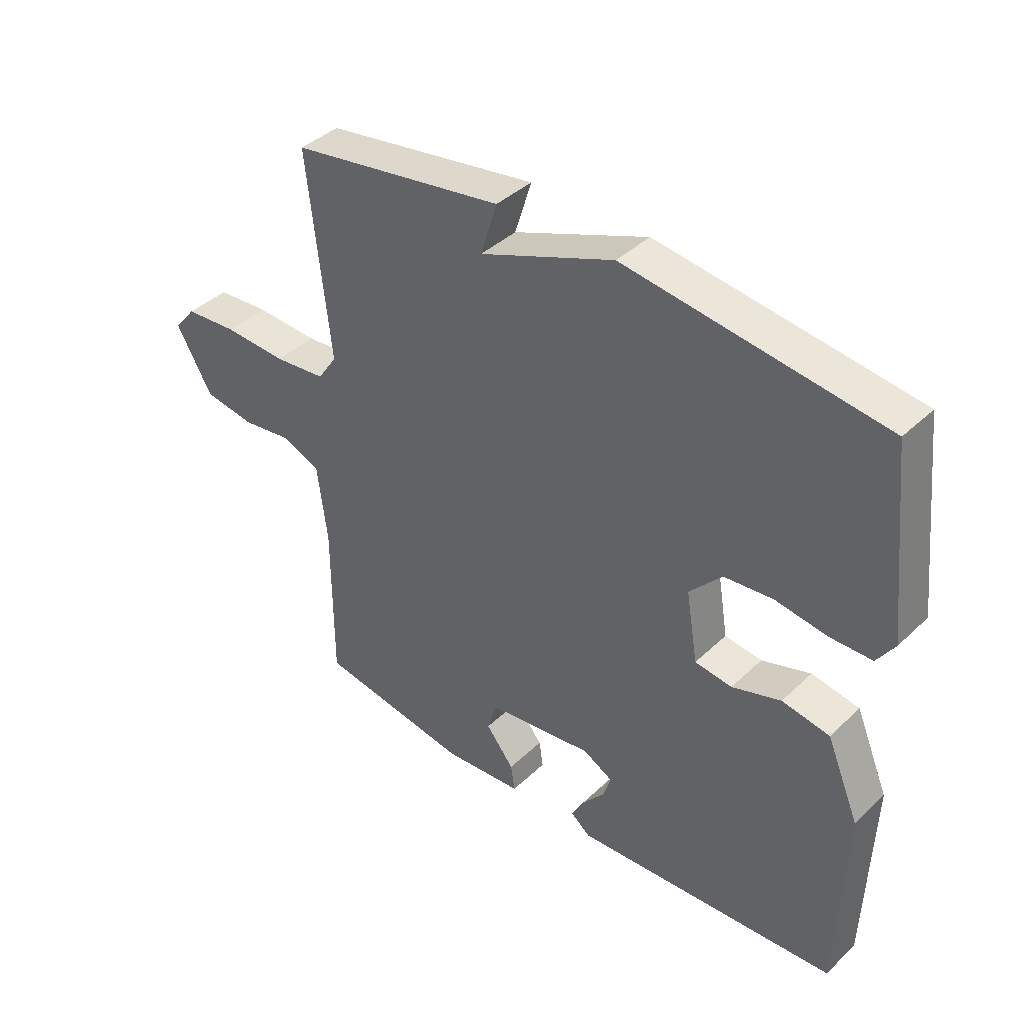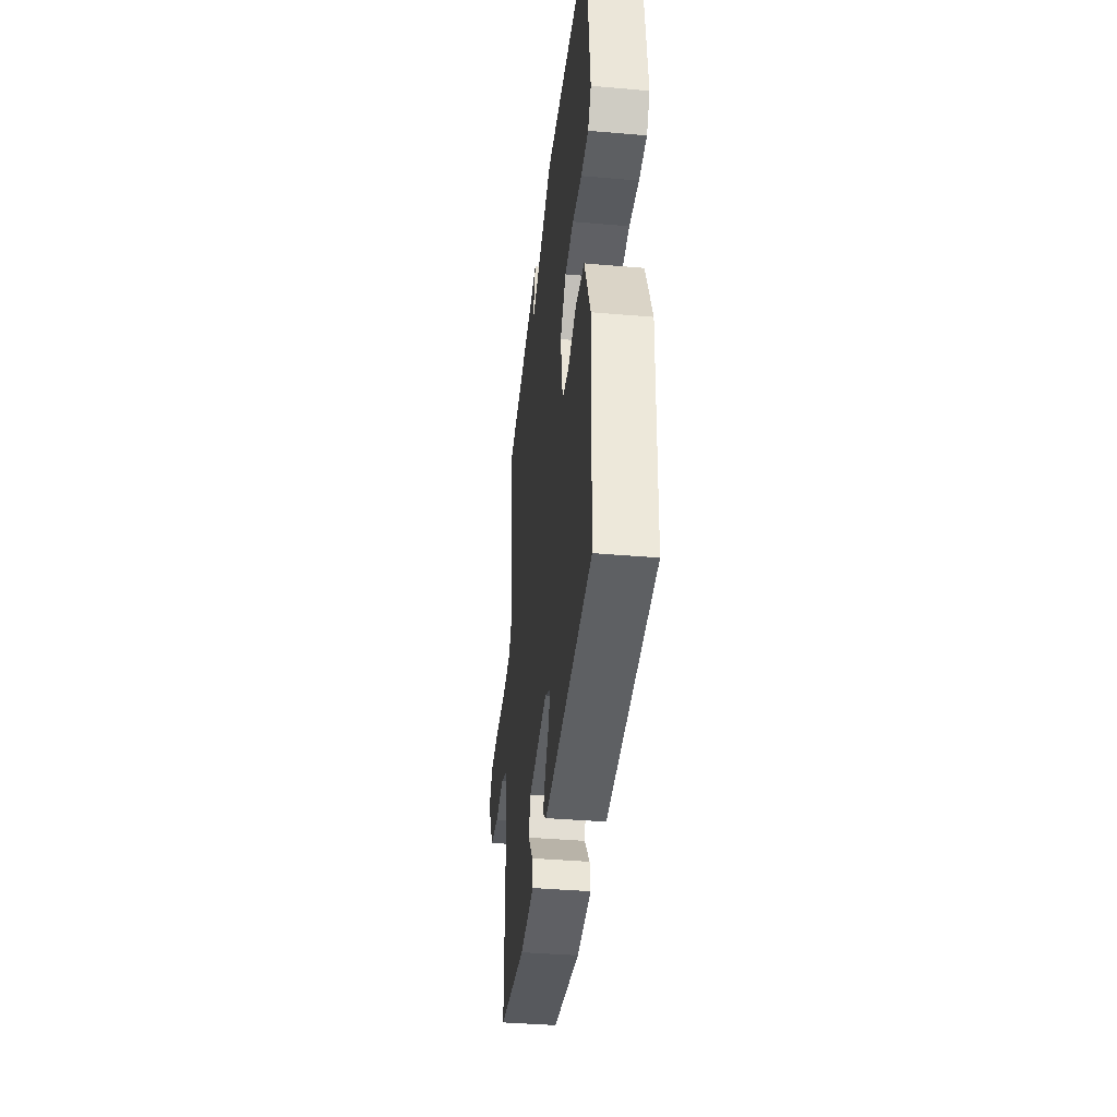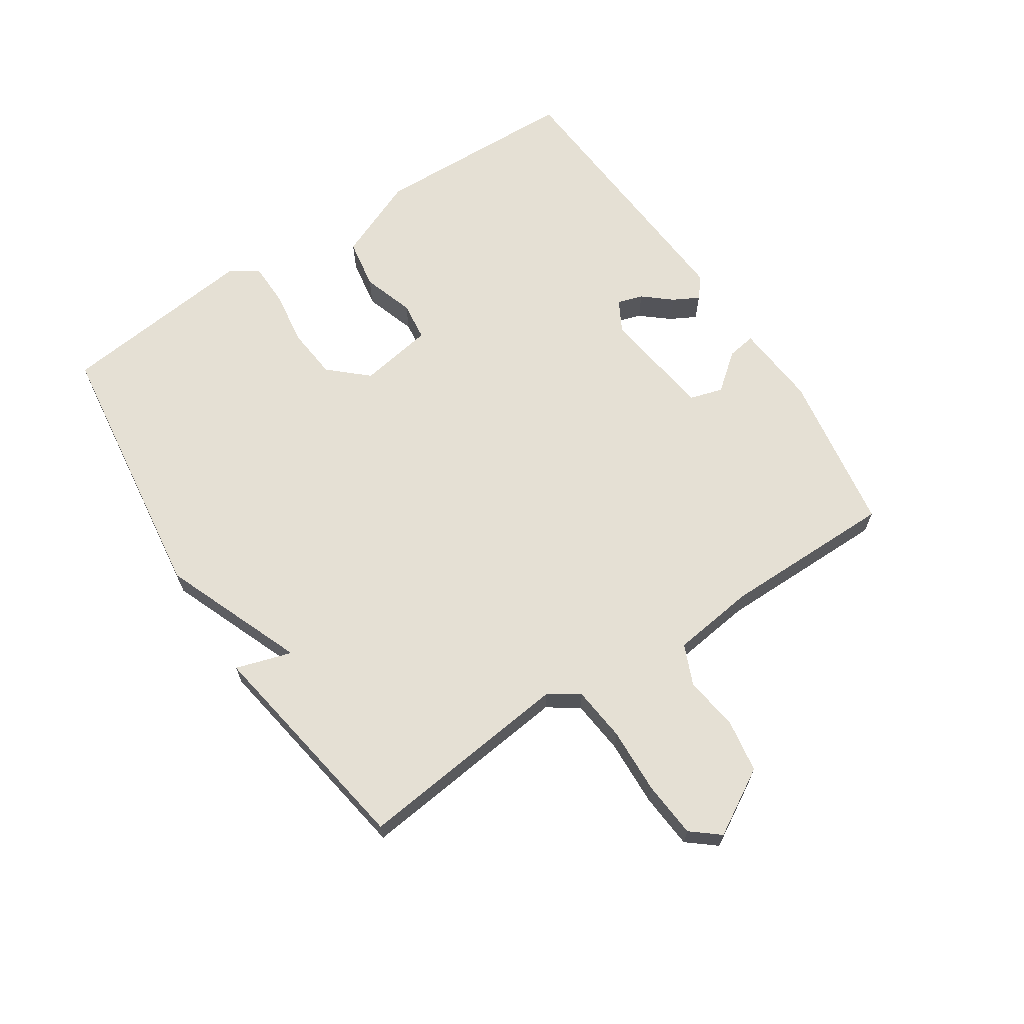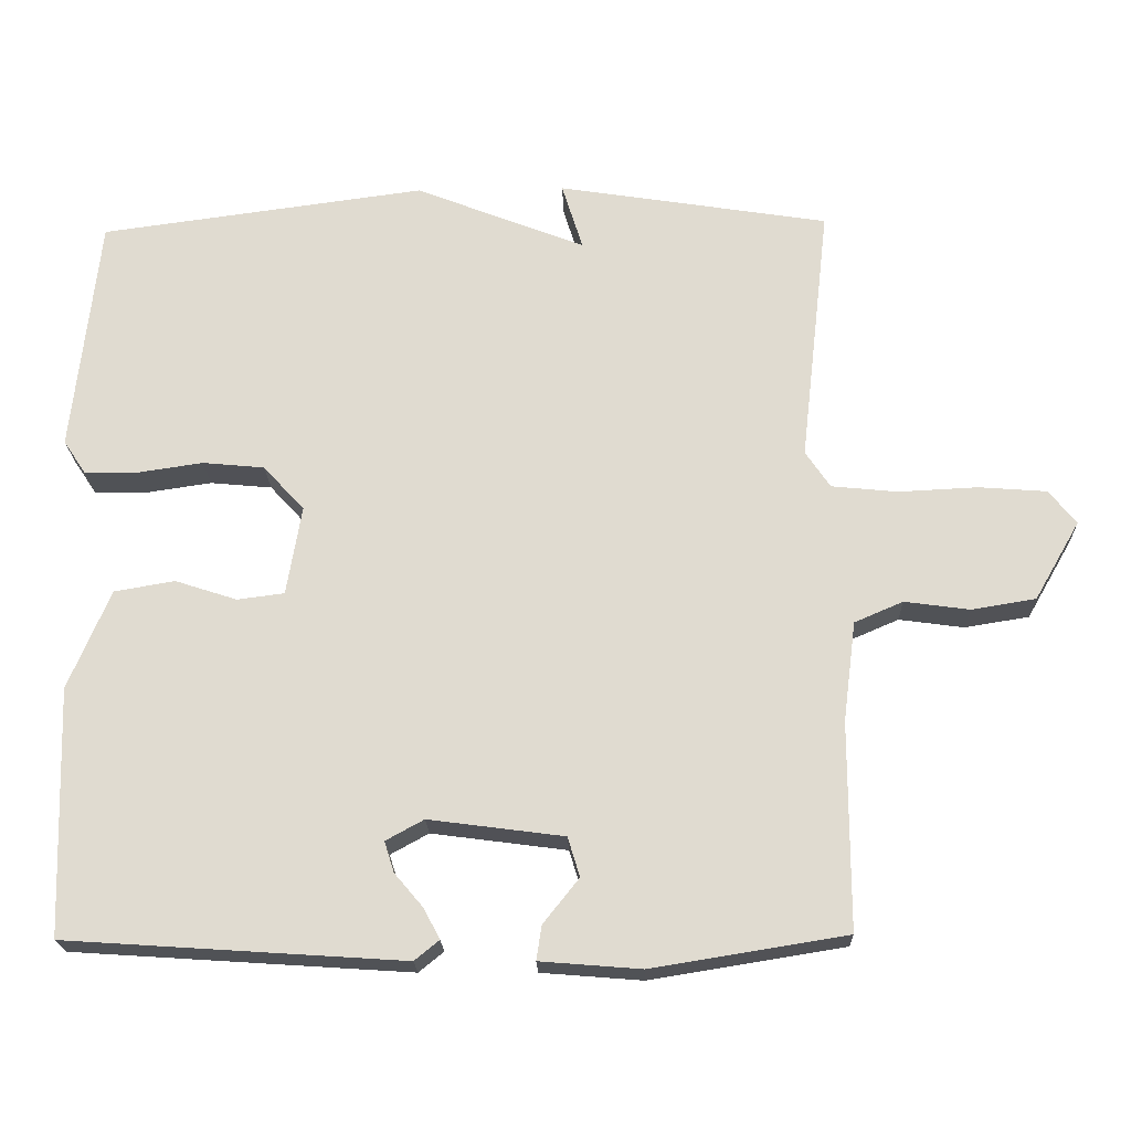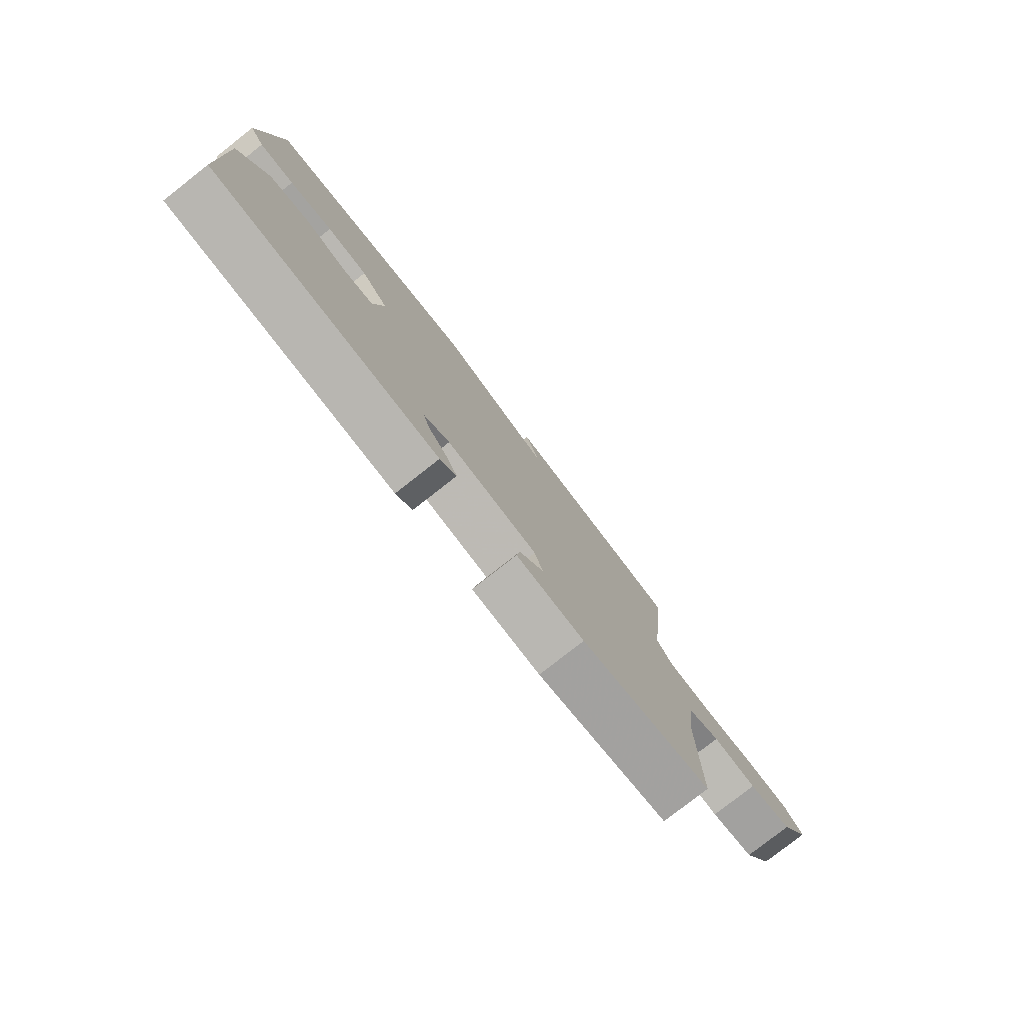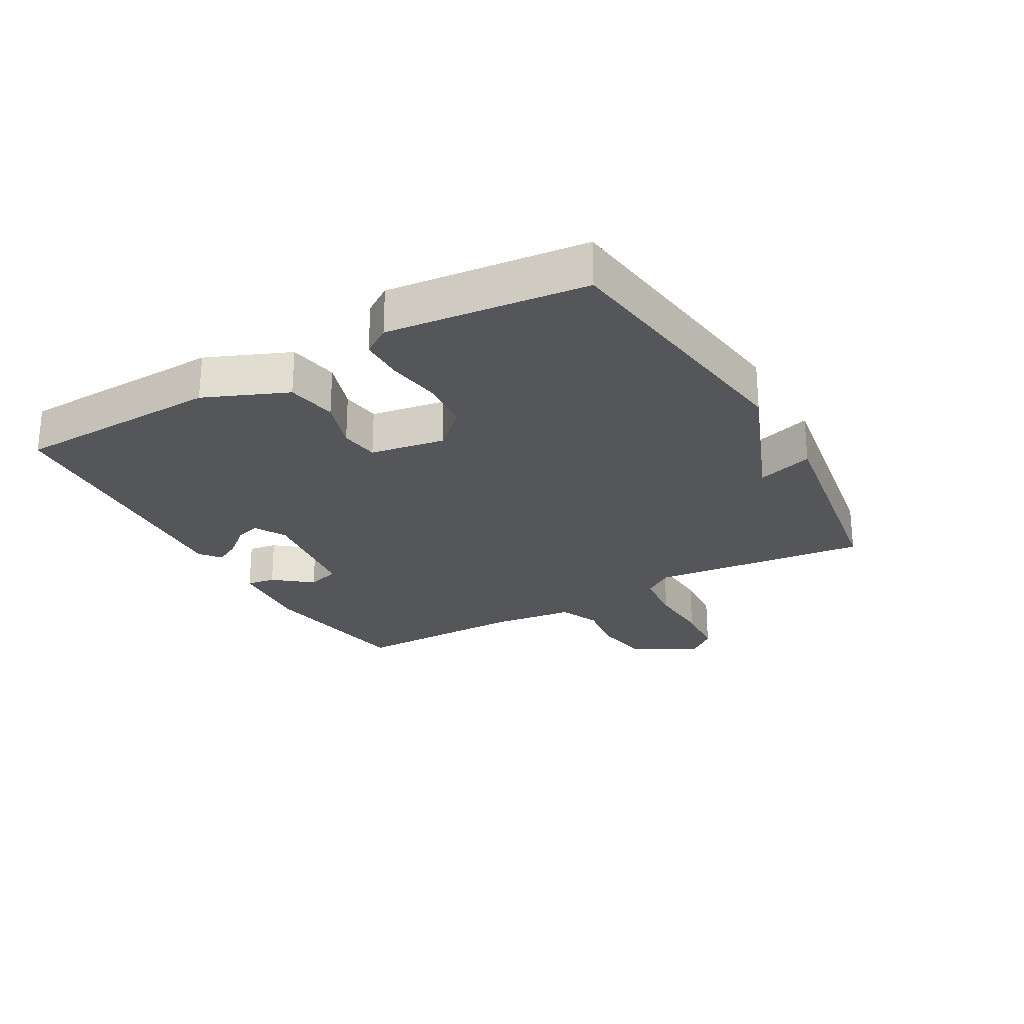
<metadata>
{"format":"obj","ext":"obj","renderer":"f3d","projection":"perspective","resolution":1024,"background":"white","views":[{"elev":40.1,"azim":-139.1,"up":"+Z"},{"elev":-38.8,"azim":-96.2,"up":"+Z"},{"elev":65.9,"azim":56.5,"up":"+Y"},{"elev":-20.8,"azim":1.8,"up":"+Z"},{"elev":-79.1,"azim":-51.9,"up":"+Z"},{"elev":-25.3,"azim":-60.4,"up":"+Y"}]}
</metadata>
<code>
v 0.5 0.07 0.5
v 0.461 0.07 0.152
v 0.494 0.07 0.103
v 0.582 0.07 0.094
v 0.689 0.07 0.099
v 0.779 0.07 0.092
v 0.816 0.07 0.047
v 0.755 0.07 -0.059
v 0.669 0.07 -0.073
v 0.582 0.07 -0.061
v 0.517 0.07 -0.089
v 0.5 0.07 -0.223
v 0.5 0.07 -0.5
v 0.24 0.07 -0.542
v 0.105 0.07 -0.531
v 0.112 0.07 -0.485
v 0.16 0.07 -0.425
v 0.144 0.07 -0.372
v -0.037 0.07 -0.348
v -0.088 0.07 -0.376
v -0.075 0.07 -0.417
v -0.037 0.07 -0.462
v -0.015 0.07 -0.503
v -0.048 0.07 -0.53
v -0.5 0.07 -0.5
v -0.511 0.07 -0.168
v -0.455 0.07 -0.035
v -0.374 0.07 -0.021
v -0.291 0.07 -0.048
v -0.228 0.07 -0.04
v -0.208 0.07 0.08
v -0.263 0.07 0.14
v -0.346 0.07 0.148
v -0.434 0.07 0.135
v -0.505 0.07 0.136
v -0.535 0.07 0.181
v -0.5 0.07 0.5
v -0.063 0.07 0.558
v 0.165 0.07 0.468
v 0.137 0.07 0.558
v 0.5 0 0.5
v 0.461 0 0.152
v 0.494 0 0.103
v 0.582 0 0.094
v 0.689 0 0.099
v 0.779 0 0.092
v 0.816 0 0.047
v 0.755 0 -0.059
v 0.669 0 -0.073
v 0.582 0 -0.061
v 0.517 0 -0.089
v 0.5 0 -0.223
v 0.5 0 -0.5
v 0.24 0 -0.542
v 0.105 0 -0.531
v 0.112 0 -0.485
v 0.16 0 -0.425
v 0.144 0 -0.372
v -0.037 0 -0.348
v -0.088 0 -0.376
v -0.075 0 -0.417
v -0.037 0 -0.462
v -0.015 0 -0.503
v -0.048 0 -0.53
v -0.5 0 -0.5
v -0.511 0 -0.168
v -0.455 0 -0.035
v -0.374 0 -0.021
v -0.291 0 -0.048
v -0.228 0 -0.04
v -0.208 0 0.08
v -0.263 0 0.14
v -0.346 0 0.148
v -0.434 0 0.135
v -0.505 0 0.136
v -0.535 0 0.181
v -0.5 0 0.5
v -0.063 0 0.558
v 0.165 0 0.468
v 0.137 0 0.558
f 39 40 1 2
f 37 38 39
f 36 37 39
f 35 36 39
f 34 35 39
f 33 34 39
f 39 2 3
f 33 39 3
f 32 33 3
f 31 32 3 4
f 30 31 4
f 27 28 29
f 26 27 29
f 25 26 29
f 24 25 29
f 24 29 30
f 21 22 23 24
f 20 21 24 30
f 30 4 5
f 20 30 5
f 19 20 5
f 15 16 17
f 14 15 17
f 13 14 17
f 12 13 17
f 11 12 17 18
f 8 9 10
f 7 8 10
f 6 7 10
f 5 6 10
f 5 10 11
f 5 11 18 19
f 42 41 80 79
f 79 78 77
f 79 77 76
f 79 76 75
f 79 75 74
f 79 74 73
f 43 42 79
f 43 79 73
f 43 73 72
f 44 43 72 71
f 44 71 70
f 69 68 67
f 69 67 66
f 69 66 65
f 69 65 64
f 70 69 64
f 64 63 62 61
f 70 64 61 60
f 45 44 70
f 45 70 60
f 45 60 59
f 57 56 55
f 57 55 54
f 57 54 53
f 57 53 52
f 58 57 52 51
f 50 49 48
f 50 48 47
f 50 47 46
f 50 46 45
f 51 50 45
f 59 58 51 45
f 1 41 42 2
f 2 42 43 3
f 3 43 44 4
f 4 44 45 5
f 5 45 46 6
f 6 46 47 7
f 7 47 48 8
f 8 48 49 9
f 9 49 50 10
f 10 50 51 11
f 11 51 52 12
f 12 52 53 13
f 13 53 54 14
f 14 54 55 15
f 15 55 56 16
f 16 56 57 17
f 17 57 58 18
f 18 58 59 19
f 19 59 60 20
f 20 60 61 21
f 21 61 62 22
f 22 62 63 23
f 23 63 64 24
f 24 64 65 25
f 25 65 66 26
f 26 66 67 27
f 27 67 68 28
f 28 68 69 29
f 29 69 70 30
f 30 70 71 31
f 31 71 72 32
f 32 72 73 33
f 33 73 74 34
f 34 74 75 35
f 35 75 76 36
f 36 76 77 37
f 37 77 78 38
f 38 78 79 39
f 39 79 80 40
f 40 80 41 1

</code>
